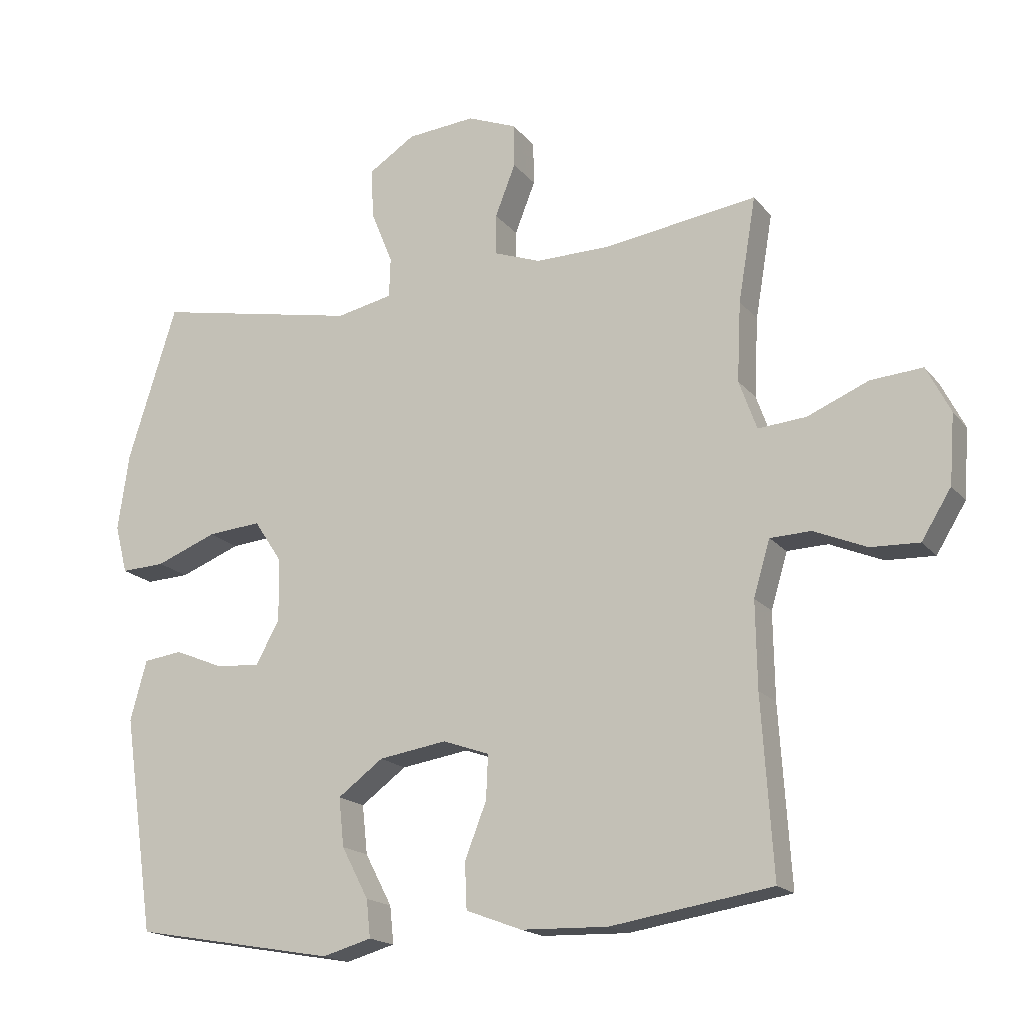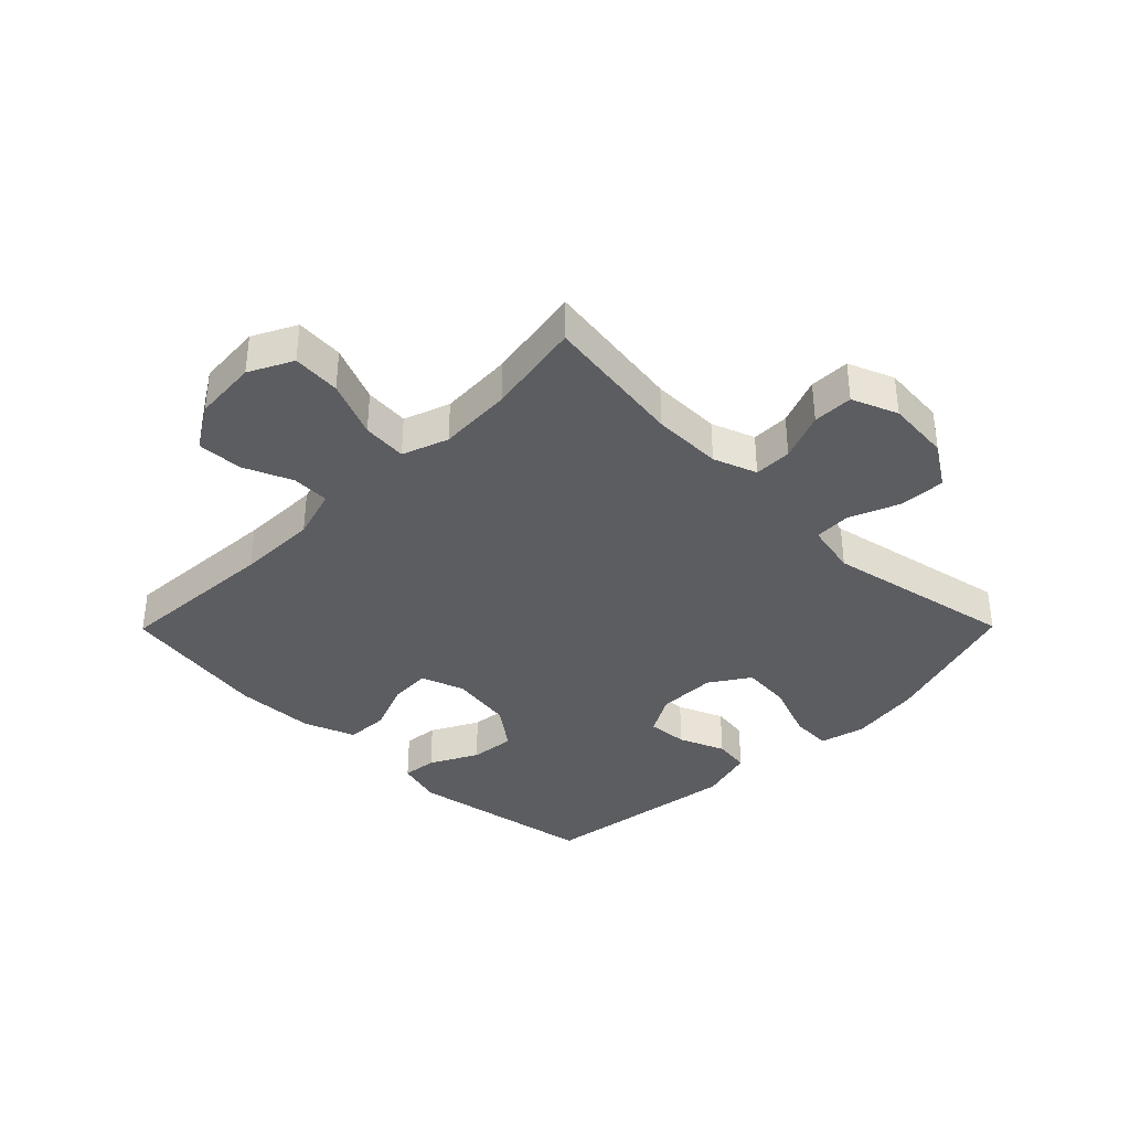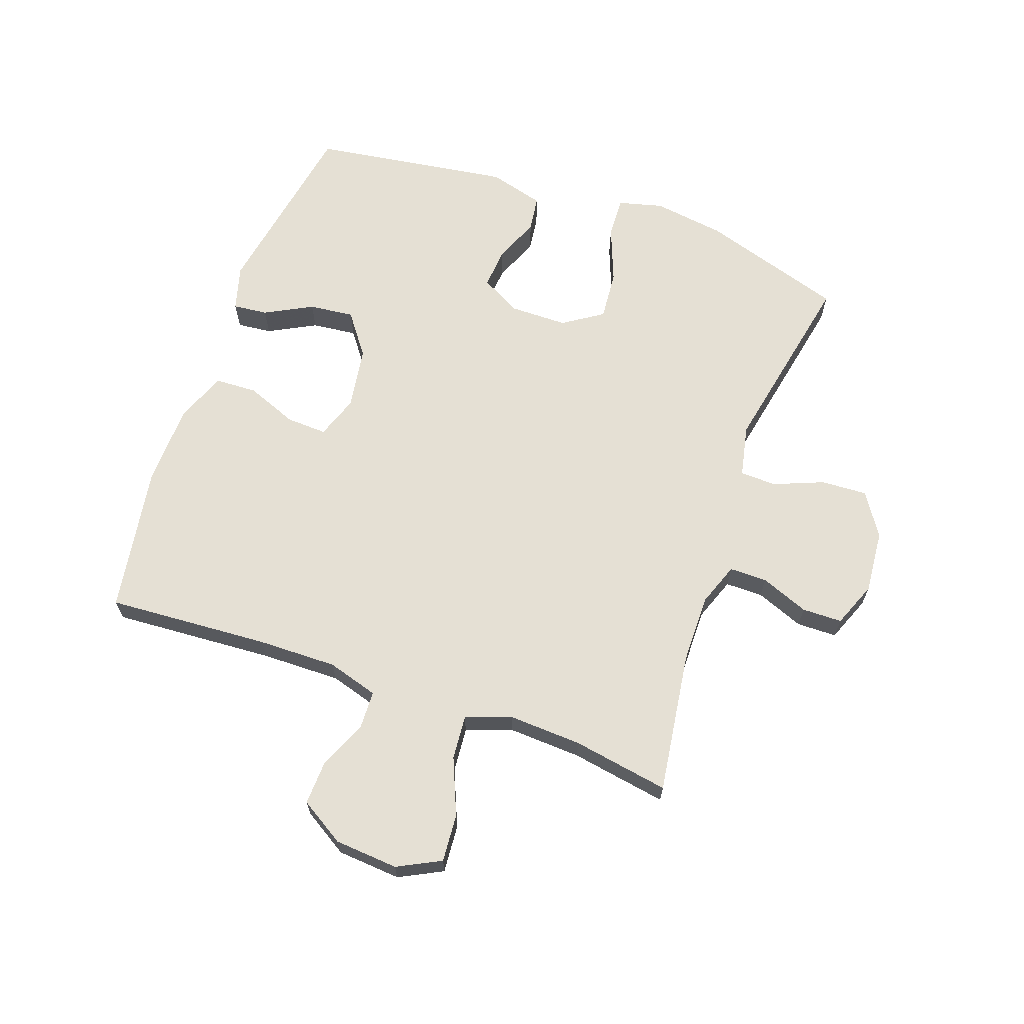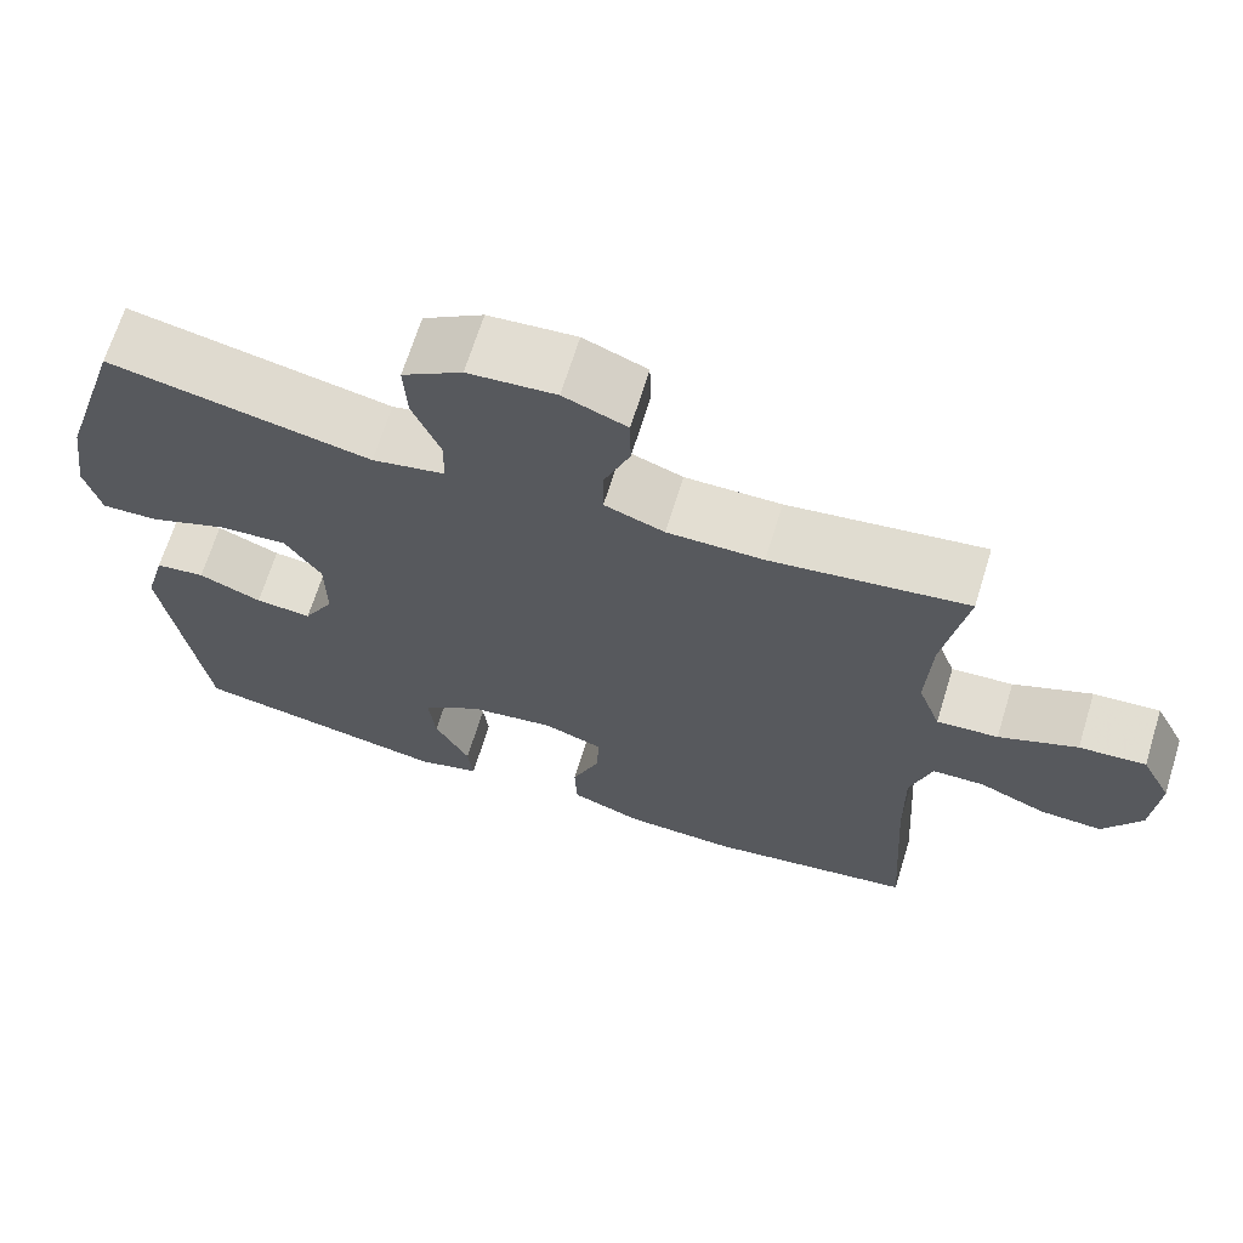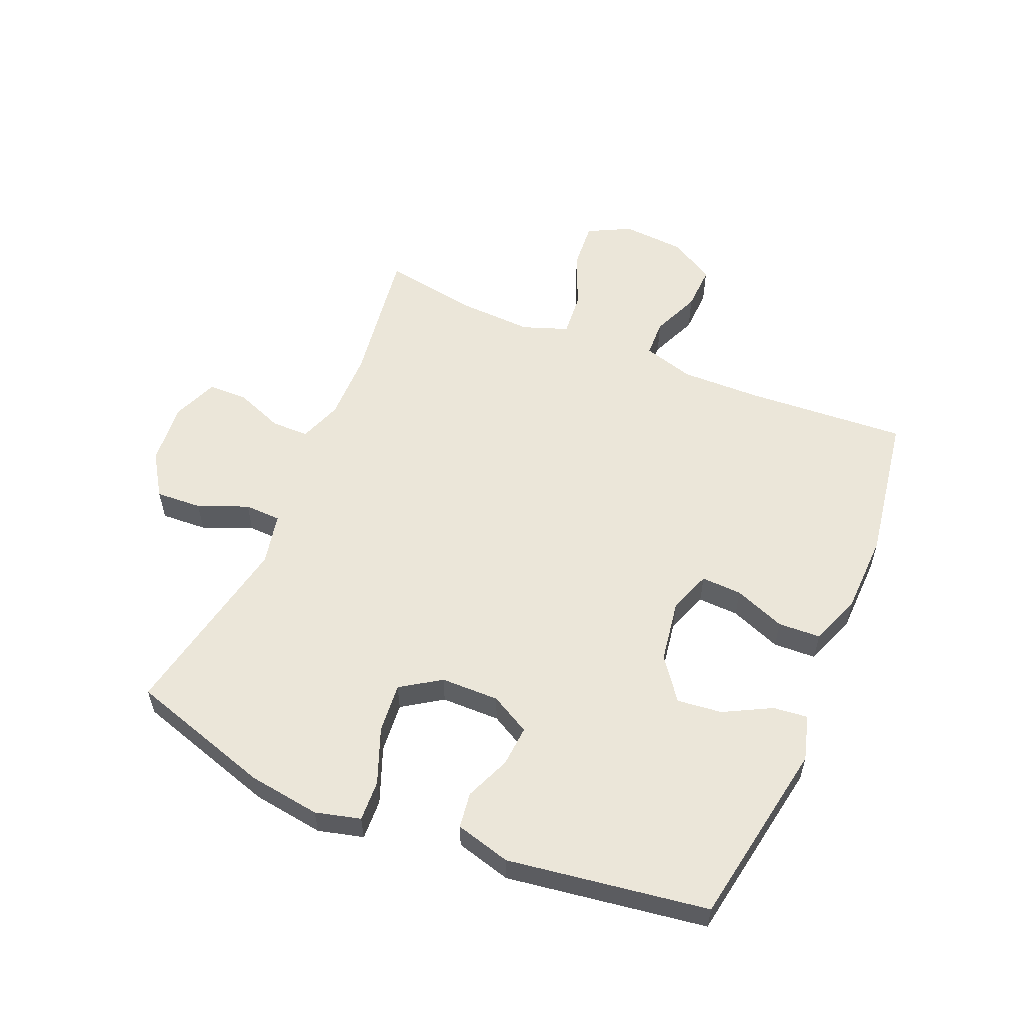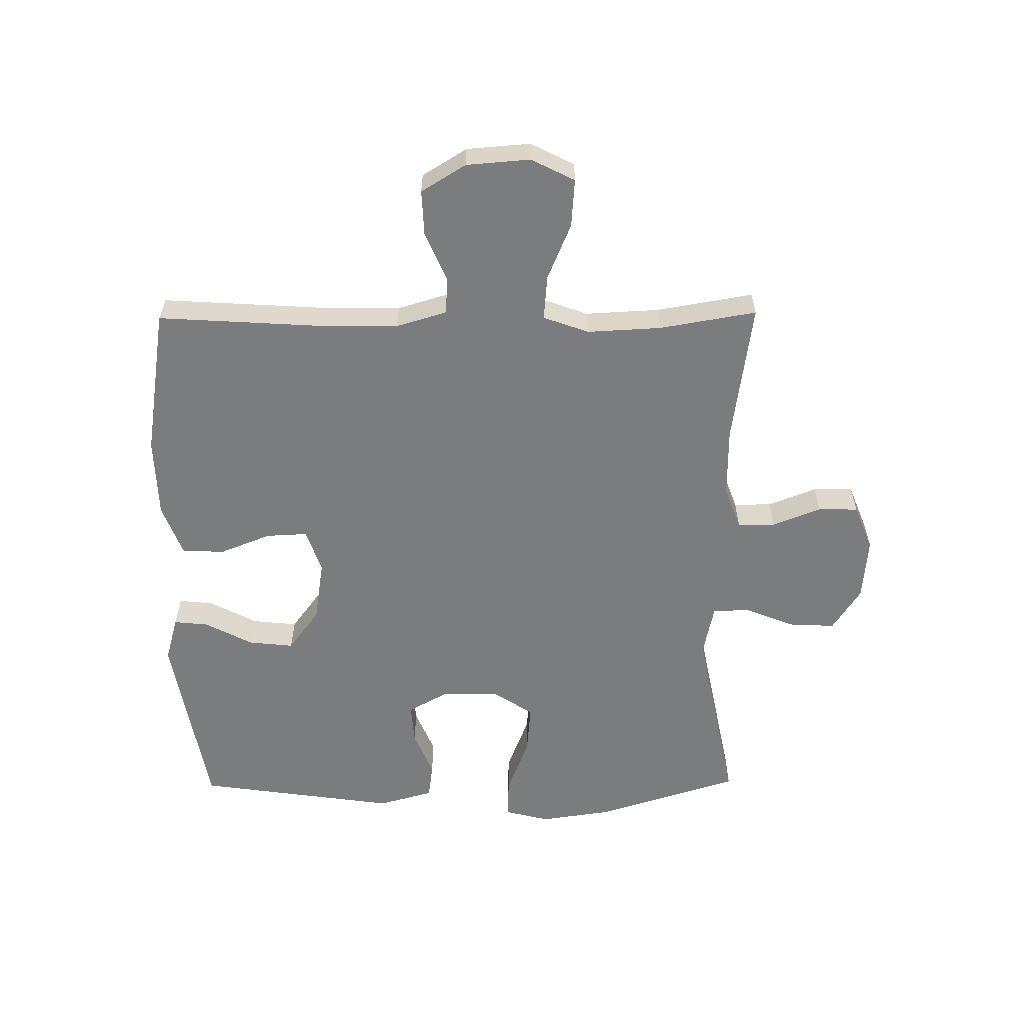
<metadata>
{"format":"obj","ext":"obj","renderer":"f3d","projection":"perspective","resolution":1024,"background":"white","views":[{"elev":-17.6,"azim":-154.0,"up":"+Z"},{"elev":-36.9,"azim":-44.7,"up":"+Y"},{"elev":65.8,"azim":-70.5,"up":"+Y"},{"elev":67.4,"azim":-162.8,"up":"+Z"},{"elev":56.2,"azim":112.8,"up":"+Y"},{"elev":-58.7,"azim":-89.4,"up":"+Y"}]}
</metadata>
<code>
v -0.5 0.07 0.5
v -0.267 0.07 0.467
v -0.153 0.07 0.466
v -0.082 0.07 0.492
v -0.082 0.07 0.554
v -0.113 0.07 0.633
v -0.112 0.07 0.699
v -0.037 0.07 0.729
v 0.067 0.07 0.72
v 0.138 0.07 0.674
v 0.134 0.07 0.598
v 0.101 0.07 0.516
v 0.103 0.07 0.456
v 0.189 0.07 0.438
v 0.5 0.07 0.5
v 0.574 0.07 0.264
v 0.591 0.07 0.146
v 0.572 0.07 0.072
v 0.505 0.07 0.075
v 0.412 0.07 0.111
v 0.33 0.07 0.118
v 0.287 0.07 0.053
v 0.286 0.07 -0.043
v 0.322 0.07 -0.108
v 0.389 0.07 -0.103
v 0.464 0.07 -0.072
v 0.523 0.07 -0.08
v 0.548 0.07 -0.171
v 0.5 0.07 -0.5
v 0.192 0.07 -0.554
v 0.117 0.07 -0.533
v 0.123 0.07 -0.476
v 0.164 0.07 -0.398
v 0.172 0.07 -0.324
v 0.103 0.07 -0.273
v 0 0.07 -0.257
v -0.071 0.07 -0.282
v -0.068 0.07 -0.349
v -0.035 0.07 -0.433
v -0.038 0.07 -0.503
v -0.123 0.07 -0.535
v -0.255 0.07 -0.539
v -0.5 0.07 -0.5
v -0.483 0.07 -0.233
v -0.481 0.07 -0.102
v -0.506 0.07 -0.018
v -0.568 0.07 -0.016
v -0.648 0.07 -0.05
v -0.722 0.07 -0.053
v -0.767 0.07 0.02
v -0.775 0.07 0.125
v -0.739 0.07 0.196
v -0.66 0.07 0.19
v -0.567 0.07 0.151
v -0.494 0.07 0.145
v -0.467 0.07 0.22
v -0.473 0.07 0.341
v -0.5 0 0.5
v -0.267 0 0.467
v -0.153 0 0.466
v -0.082 0 0.492
v -0.082 0 0.554
v -0.113 0 0.633
v -0.112 0 0.699
v -0.037 0 0.729
v 0.067 0 0.72
v 0.138 0 0.674
v 0.134 0 0.598
v 0.101 0 0.516
v 0.103 0 0.456
v 0.189 0 0.438
v 0.5 0 0.5
v 0.574 0 0.264
v 0.591 0 0.146
v 0.572 0 0.072
v 0.505 0 0.075
v 0.412 0 0.111
v 0.33 0 0.118
v 0.287 0 0.053
v 0.286 0 -0.043
v 0.322 0 -0.108
v 0.389 0 -0.103
v 0.464 0 -0.072
v 0.523 0 -0.08
v 0.548 0 -0.171
v 0.5 0 -0.5
v 0.192 0 -0.554
v 0.117 0 -0.533
v 0.123 0 -0.476
v 0.164 0 -0.398
v 0.172 0 -0.324
v 0.103 0 -0.273
v 0 0 -0.257
v -0.071 0 -0.282
v -0.068 0 -0.349
v -0.035 0 -0.433
v -0.038 0 -0.503
v -0.123 0 -0.535
v -0.255 0 -0.539
v -0.5 0 -0.5
v -0.483 0 -0.233
v -0.481 0 -0.102
v -0.506 0 -0.018
v -0.568 0 -0.016
v -0.648 0 -0.05
v -0.722 0 -0.053
v -0.767 0 0.02
v -0.775 0 0.125
v -0.739 0 0.196
v -0.66 0 0.19
v -0.567 0 0.151
v -0.494 0 0.145
v -0.467 0 0.22
v -0.473 0 0.341
f 51 52 53 54
f 51 54 55
f 50 51 55
f 47 48 49 50
f 46 47 50 55
f 45 46 55 56
f 41 42 43 44
f 41 44 45 56
f 38 39 40 41
f 37 38 41 56
f 30 31 32 33
f 30 33 34
f 29 30 34
f 28 29 34 35
f 25 26 27 28
f 24 25 28 35
f 17 18 19 20
f 17 20 21
f 14 15 16 17
f 13 14 17 21
f 9 10 11 12
f 9 12 13
f 8 9 13
f 5 6 7 8
f 4 5 8 13
f 3 4 13 21
f 57 1 2
f 36 37 56 57
f 23 24 35 36
f 22 23 36 57
f 21 22 57
f 2 3 21 57
f 111 110 109 108
f 112 111 108
f 112 108 107
f 107 106 105 104
f 112 107 104 103
f 113 112 103 102
f 101 100 99 98
f 113 102 101 98
f 98 97 96 95
f 113 98 95 94
f 90 89 88 87
f 91 90 87
f 91 87 86
f 92 91 86 85
f 85 84 83 82
f 92 85 82 81
f 77 76 75 74
f 78 77 74
f 74 73 72 71
f 78 74 71 70
f 69 68 67 66
f 70 69 66
f 70 66 65
f 65 64 63 62
f 70 65 62 61
f 78 70 61 60
f 59 58 114
f 114 113 94 93
f 93 92 81 80
f 114 93 80 79
f 114 79 78
f 114 78 60 59
f 1 58 59 2
f 2 59 60 3
f 3 60 61 4
f 4 61 62 5
f 5 62 63 6
f 6 63 64 7
f 7 64 65 8
f 8 65 66 9
f 9 66 67 10
f 10 67 68 11
f 11 68 69 12
f 12 69 70 13
f 13 70 71 14
f 14 71 72 15
f 15 72 73 16
f 16 73 74 17
f 17 74 75 18
f 18 75 76 19
f 19 76 77 20
f 20 77 78 21
f 21 78 79 22
f 22 79 80 23
f 23 80 81 24
f 24 81 82 25
f 25 82 83 26
f 26 83 84 27
f 27 84 85 28
f 28 85 86 29
f 29 86 87 30
f 30 87 88 31
f 31 88 89 32
f 32 89 90 33
f 33 90 91 34
f 34 91 92 35
f 35 92 93 36
f 36 93 94 37
f 37 94 95 38
f 38 95 96 39
f 39 96 97 40
f 40 97 98 41
f 41 98 99 42
f 42 99 100 43
f 43 100 101 44
f 44 101 102 45
f 45 102 103 46
f 46 103 104 47
f 47 104 105 48
f 48 105 106 49
f 49 106 107 50
f 50 107 108 51
f 51 108 109 52
f 52 109 110 53
f 53 110 111 54
f 54 111 112 55
f 55 112 113 56
f 56 113 114 57
f 57 114 58 1

</code>
